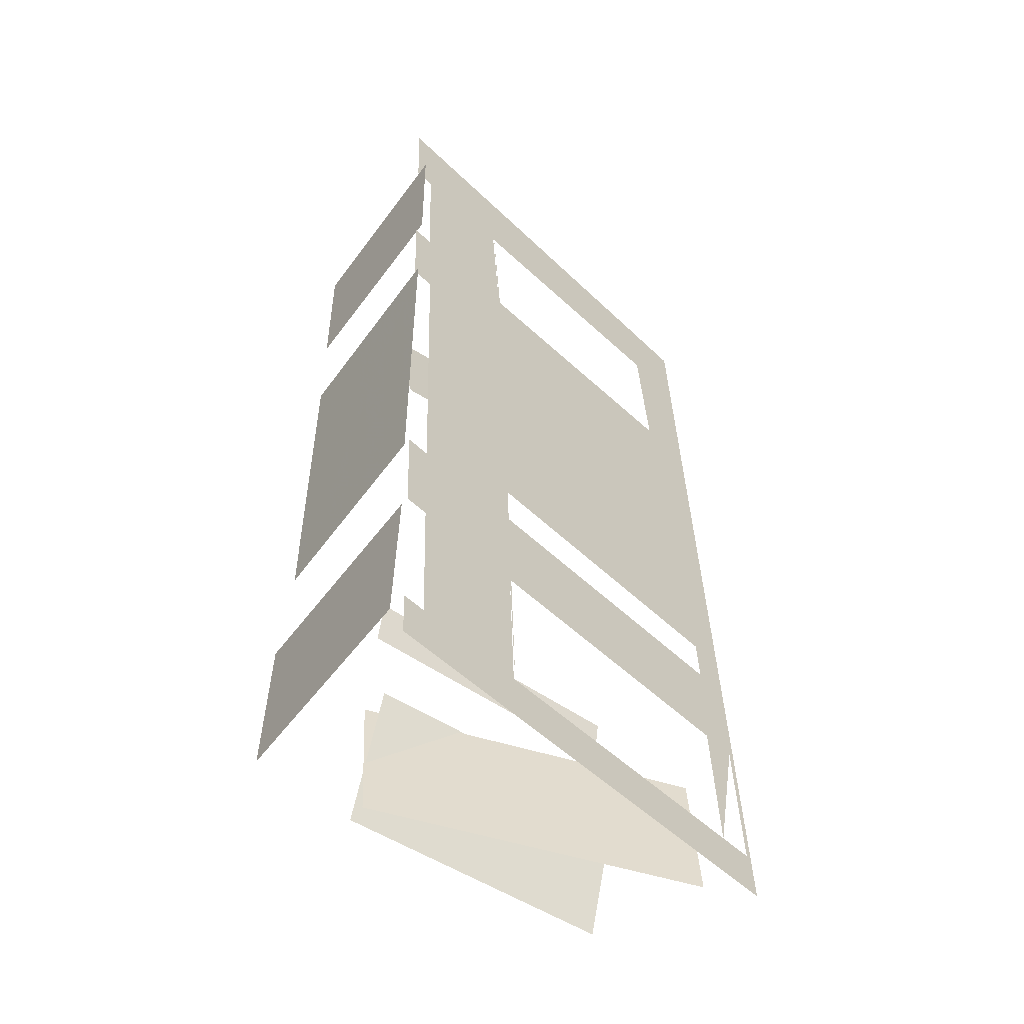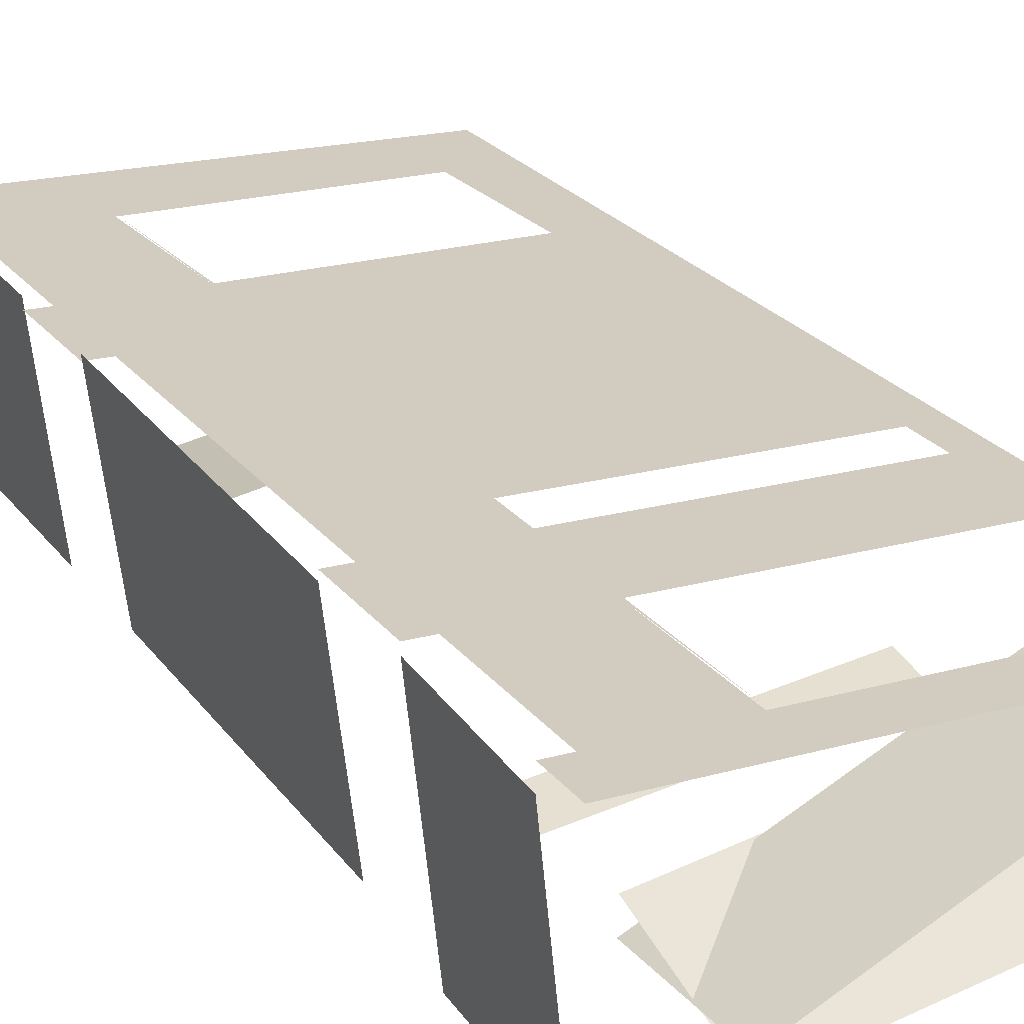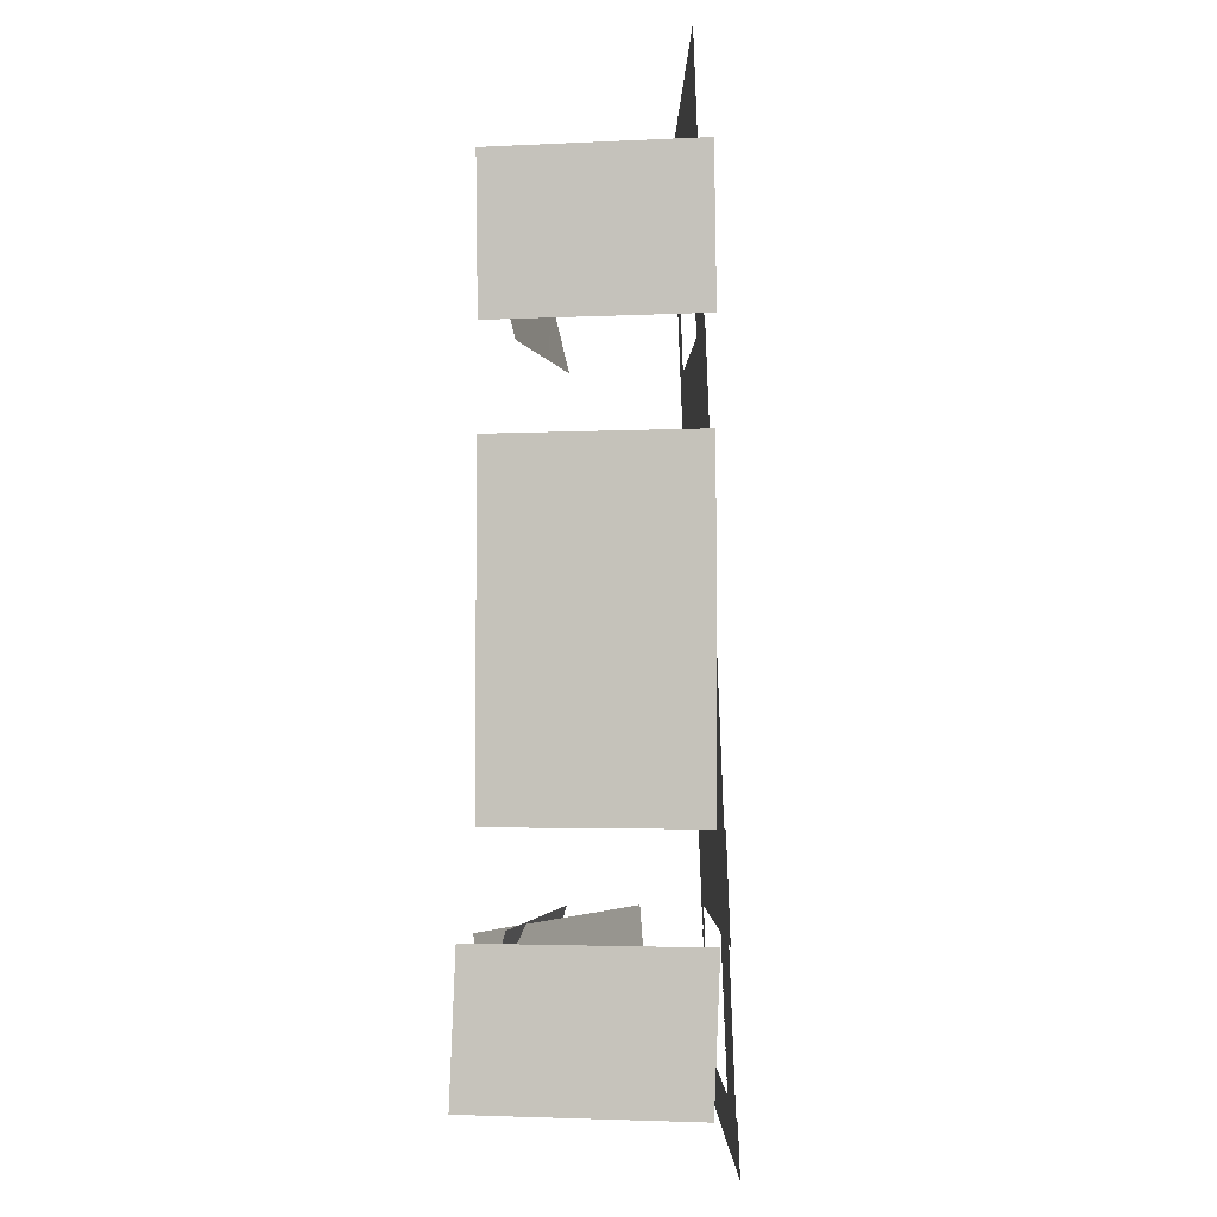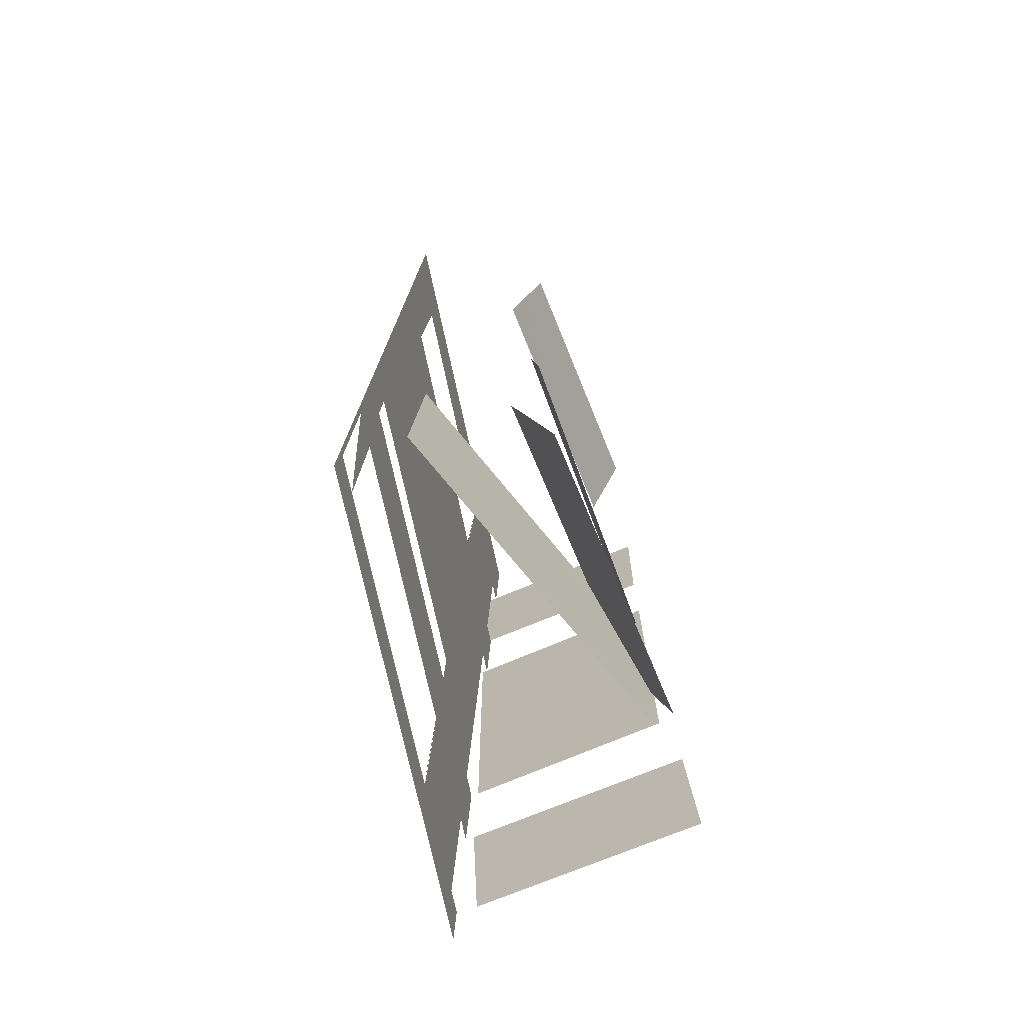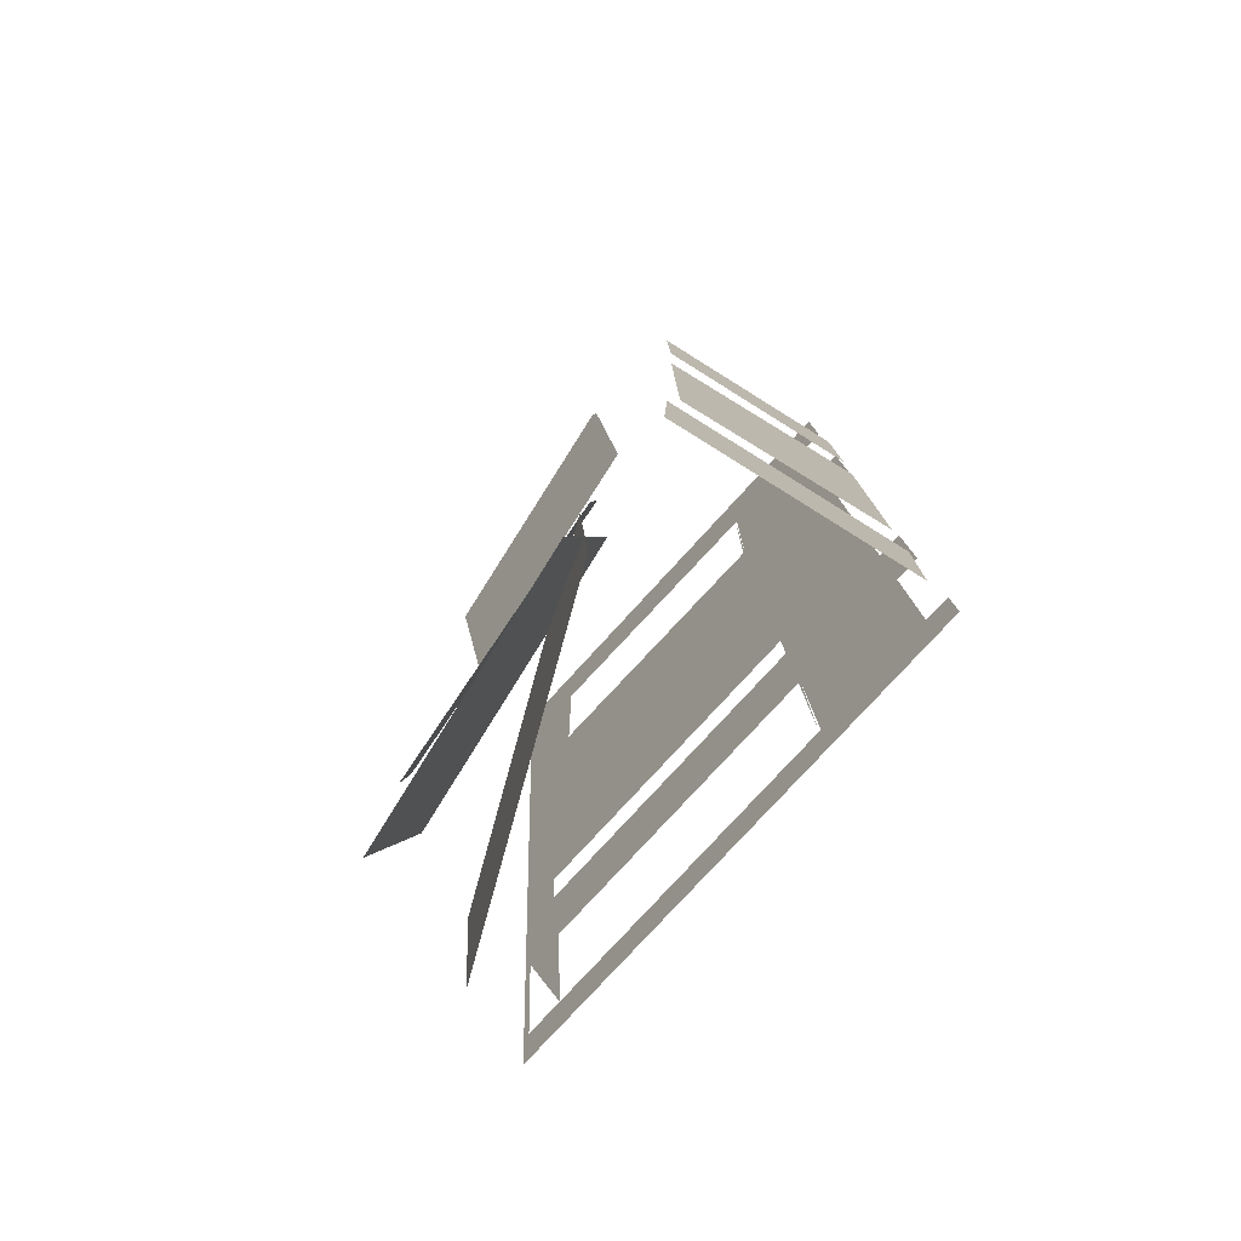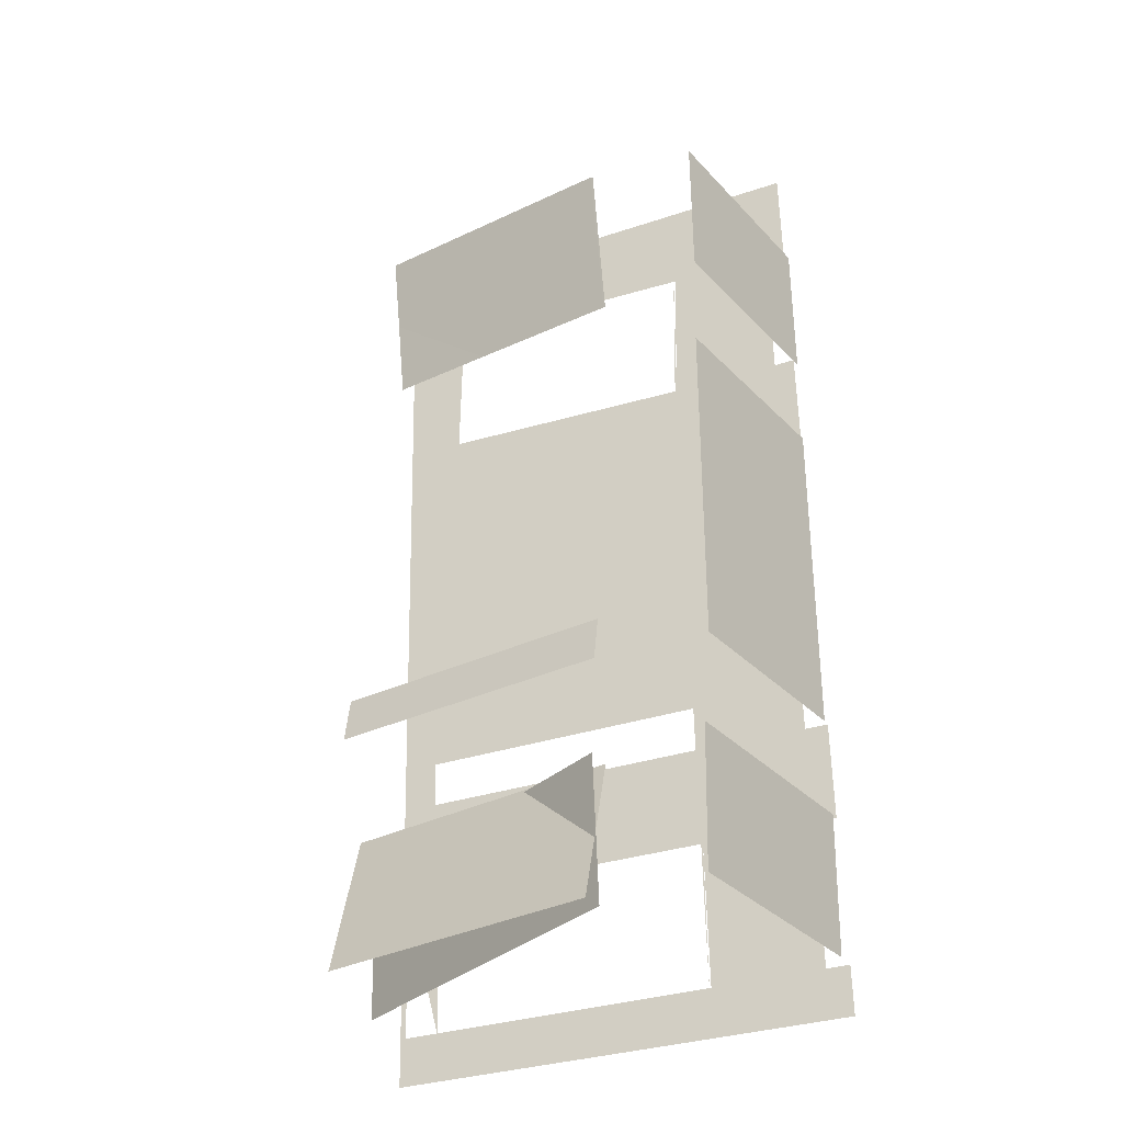
<metadata>
{"format":"obj","ext":"obj","renderer":"f3d","projection":"perspective","resolution":1024,"background":"white","views":[{"elev":-52.6,"azim":-41.1,"up":"+Y"},{"elev":27.8,"azim":-29.1,"up":"+Z"},{"elev":-2.8,"azim":-86.0,"up":"+Y"},{"elev":-72.4,"azim":106.7,"up":"+Y"},{"elev":-78.5,"azim":-127.8,"up":"+Y"},{"elev":-32.8,"azim":-150.5,"up":"+Y"}]}
</metadata>
<code>
v 222 152 154.5
v 71 152 144.5
v 71 176 148.5
v 222 176 158.5
v 222 152 154.5
v 71 152 144.5
v 71 176 148.5
v 222 176 158.5
v 222 152 154.5
v 71 152 144.5
v 71 176 148.5
v 222 176 158.5
v 237 25 213.8
v 70 25 145.2
v 70 99 139.8
v 237 99 208.2
v 219 25 149.8
v 71 25 134.2
v 71 100 154.8
v 219 100 170.2
v 209 383 172
v 70 378 159
v 67 456 141
v 206 461 154
v 209 383 172.2
v 71 378 158.8
v 68 456 140.2
v 206 461 153.8
v 12 25 136.5
v 0 25 253.5
v 0 100 256.5
v 12 100 139.5
v 12 151 148
v 0 151 255
v 0 326 255
v 12 326 148
v 11 377 148.5
v 0 377 255.5
v 0 455 254.5
v 11 455 147.5
v 240 0 245.2
v 0 0 264.8
v 0 506 245.2
v 240 506 225.8
v 11 377 249.3
v 0 377 250.2
v 0 455 247.2
v 11 455 246.3
v 12 151 258
v 0 151 258.9
v 0 326 252.2
v 12 326 251.2
v 12 25 262.8
v 0 25 263.8
v 0 100 260.9
v 12 100 259.9
v 209 383 233
v 71 378 244.4
v 68 456 241.7
v 206 461 230.2
v 209 383 233
v 70 378 244.5
v 67 456 241.7
v 206 461 230.2
v 219 25 246
v 71 25 258
v 71 100 255.1
v 219 100 243.1
v 237 25 244.5
v 70 25 258.1
v 70 99 255.2
v 237 99 241.7
v 222 152 240.9
v 71 152 253.1
v 71 176 252.2
v 222 176 239.9
f 3 2 1
f 1 4 3
f 15 14 13
f 13 16 15
f 19 18 17
f 17 20 19
f 23 22 24
f 21 24 22
f 27 26 28
f 25 28 26
f 31 30 29
f 29 32 31
f 35 34 33
f 33 36 35
f 39 38 37
f 37 40 39
f 54 42 53
f 50 55 56
f 56 53 71
f 70 53 42
f 56 49 50
f 71 49 56
f 49 75 52
f 42 66 70
f 46 51 45
f 43 47 48
f 62 63 45
f 52 45 51
f 45 63 48
f 63 59 43
f 48 63 43
f 62 45 52
f 43 59 44
f 53 70 71
f 65 66 41
f 71 67 74
f 67 71 66
f 69 41 72
f 68 72 73
f 68 65 72
f 41 44 72
f 69 65 41
f 66 42 41
f 67 68 74
f 52 75 58
f 62 52 58
f 75 61 58
f 49 74 75
f 76 61 75
f 73 72 76
f 60 61 44
f 44 61 76
f 44 59 60
f 72 44 76
f 74 68 73
f 59 62 58
f 49 71 74

</code>
